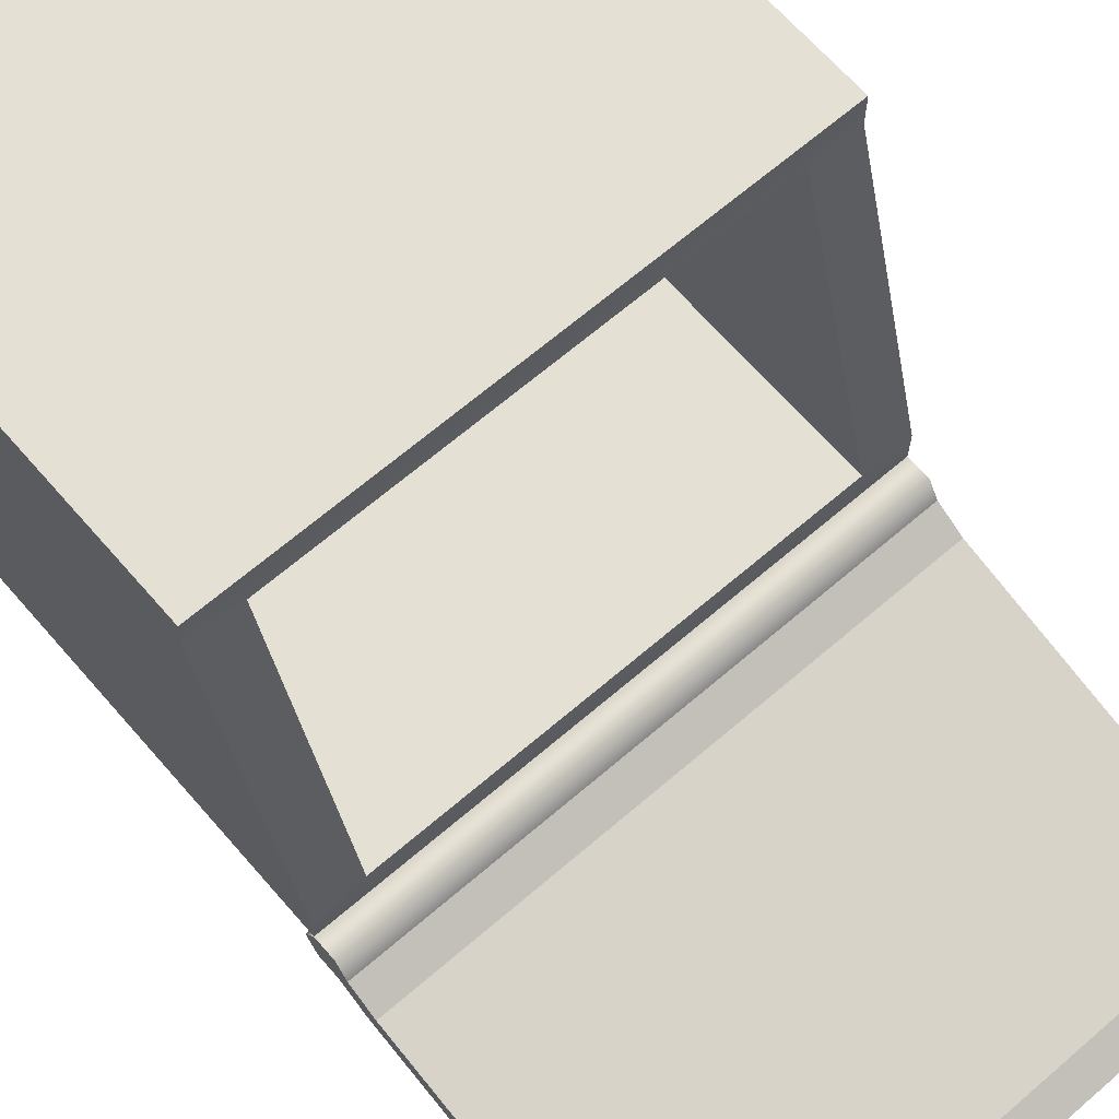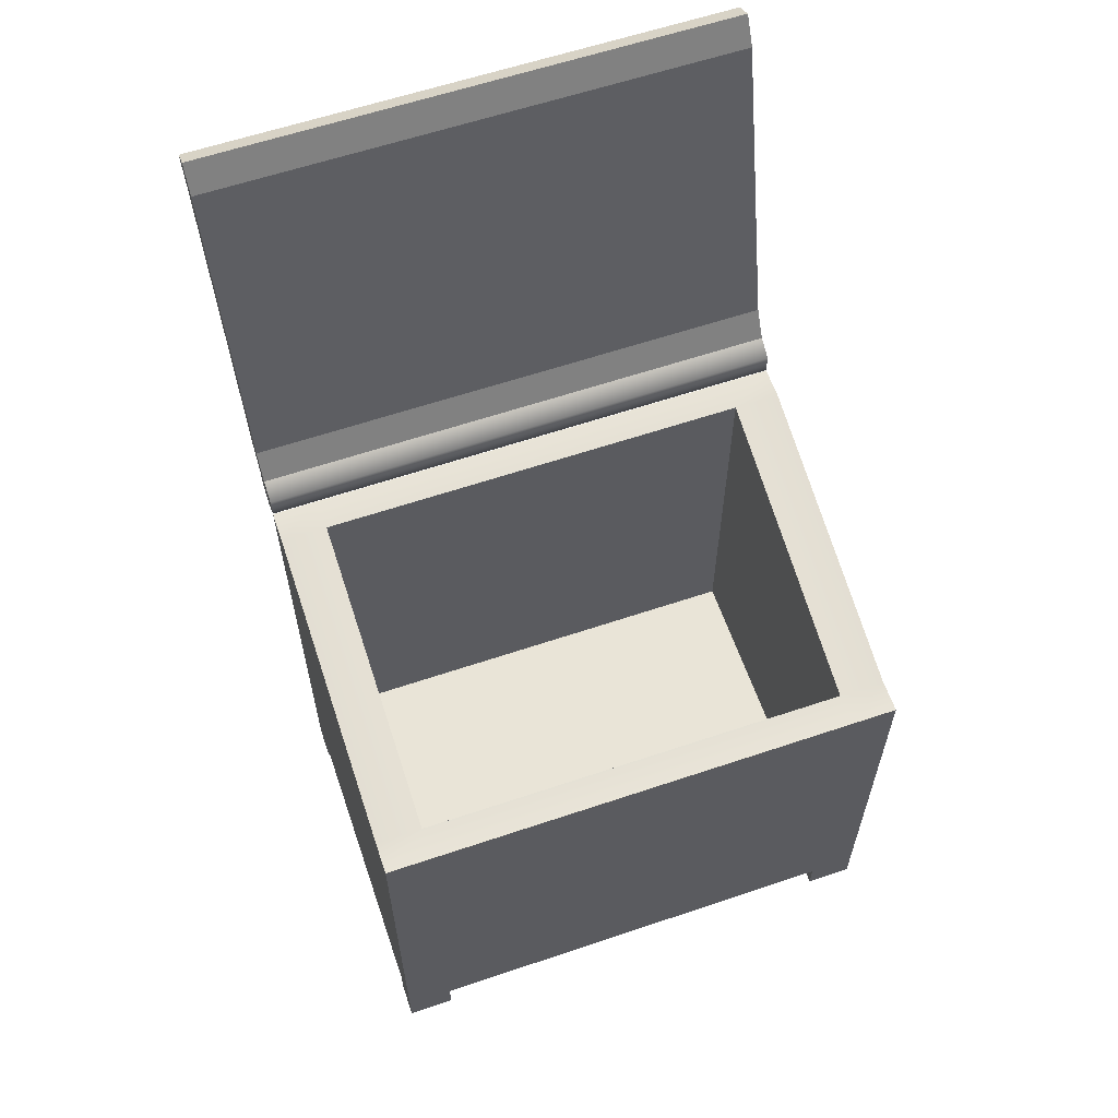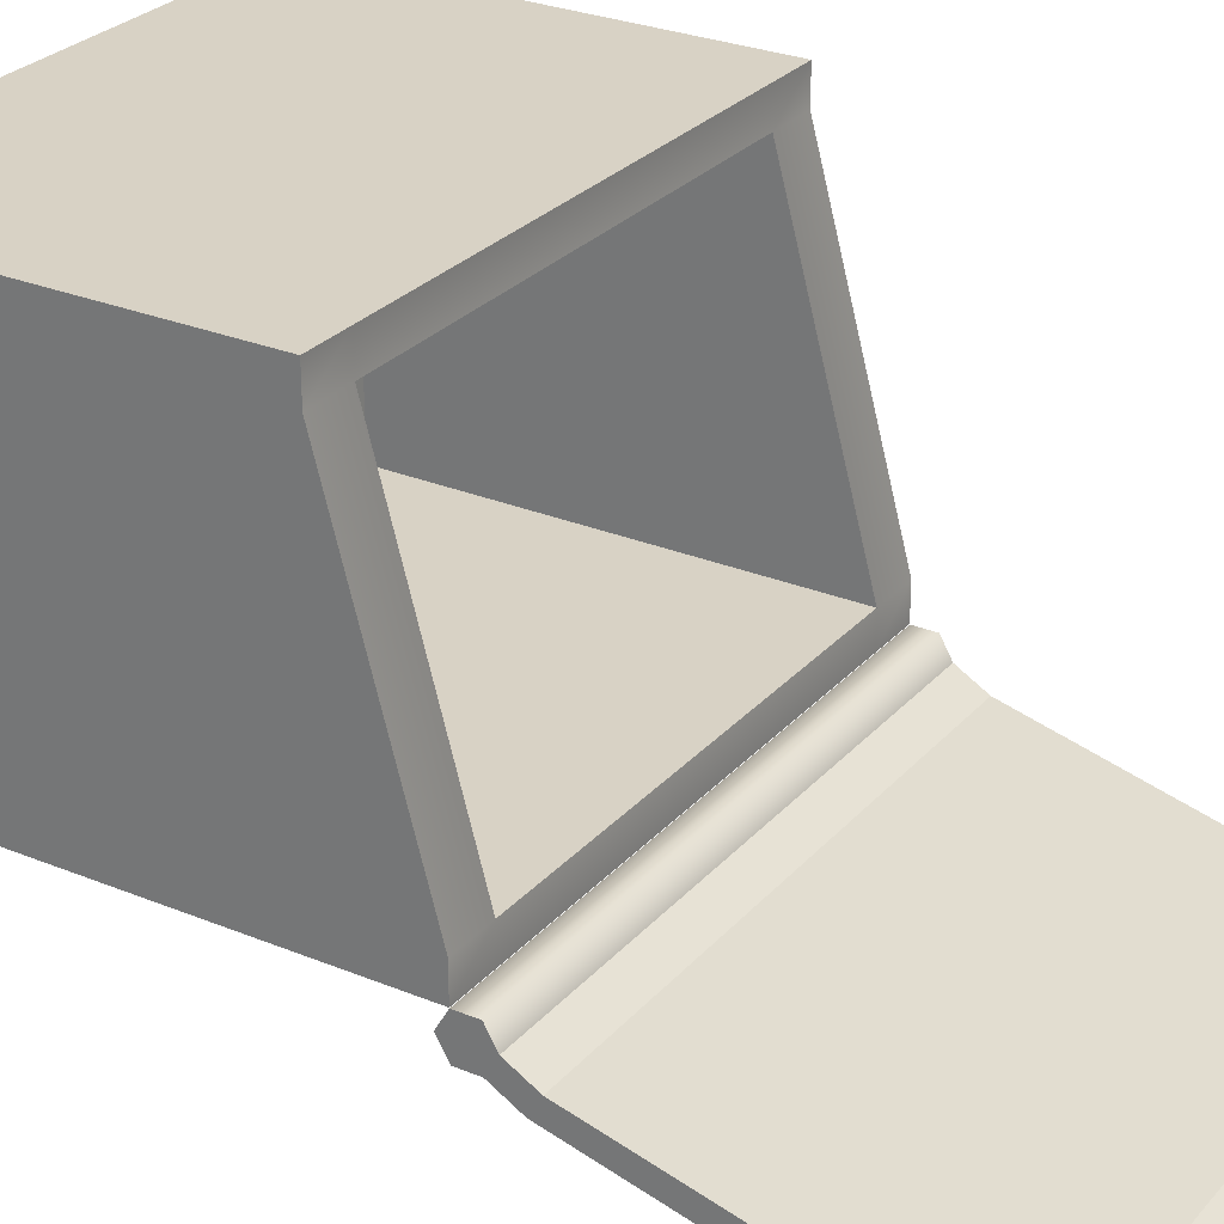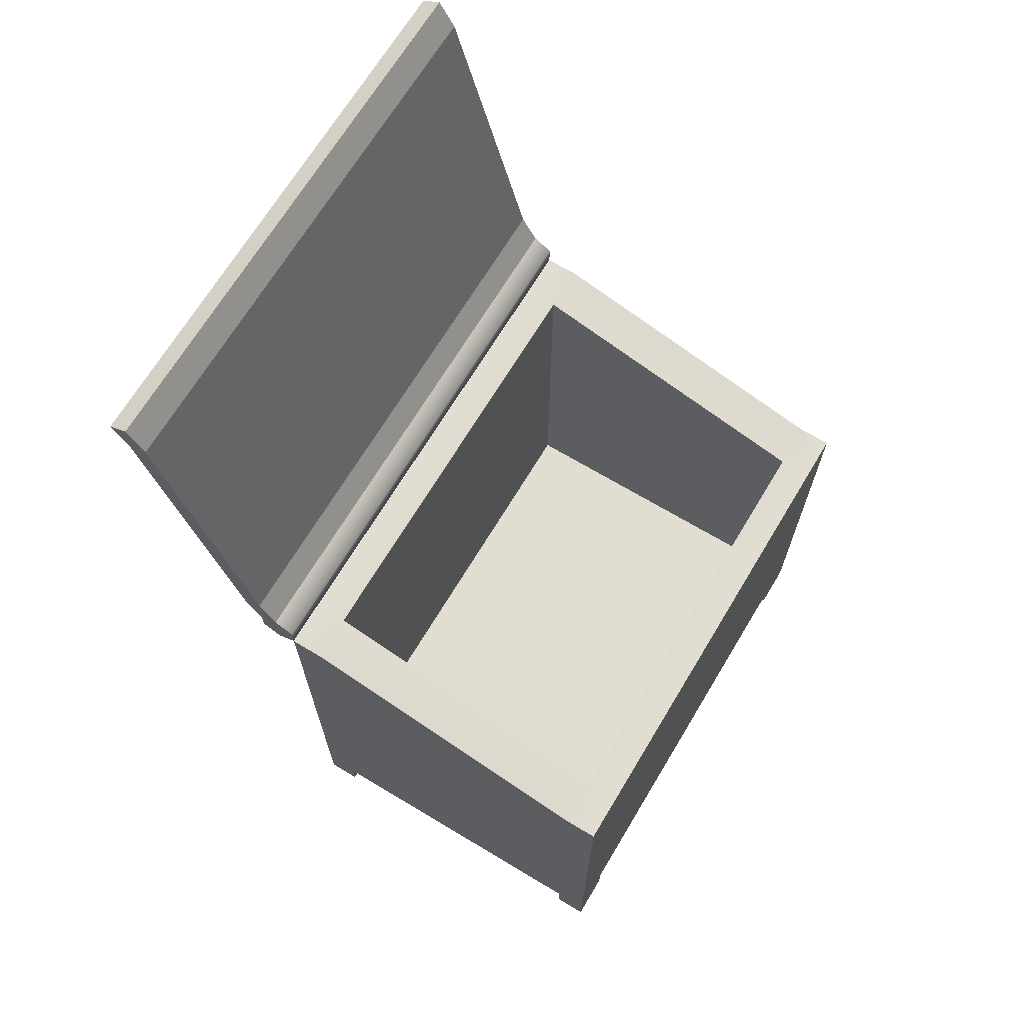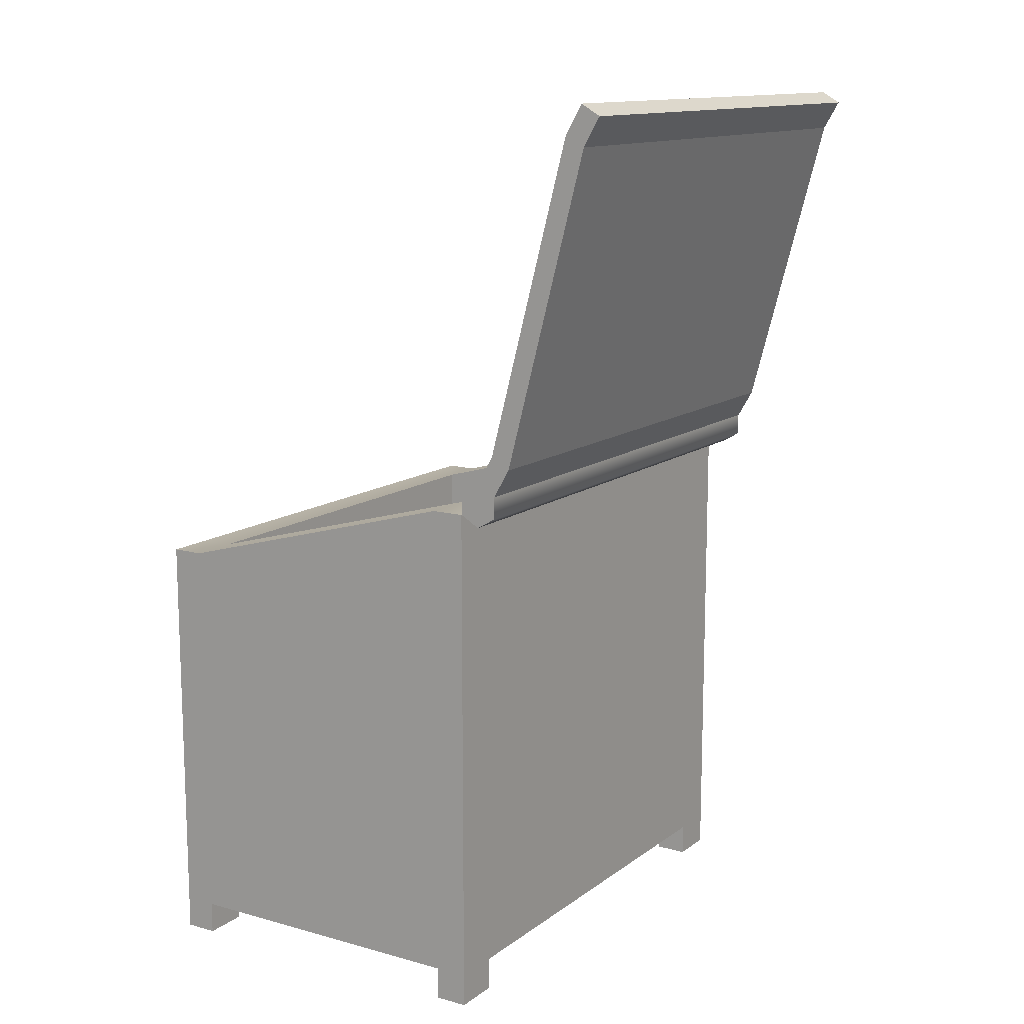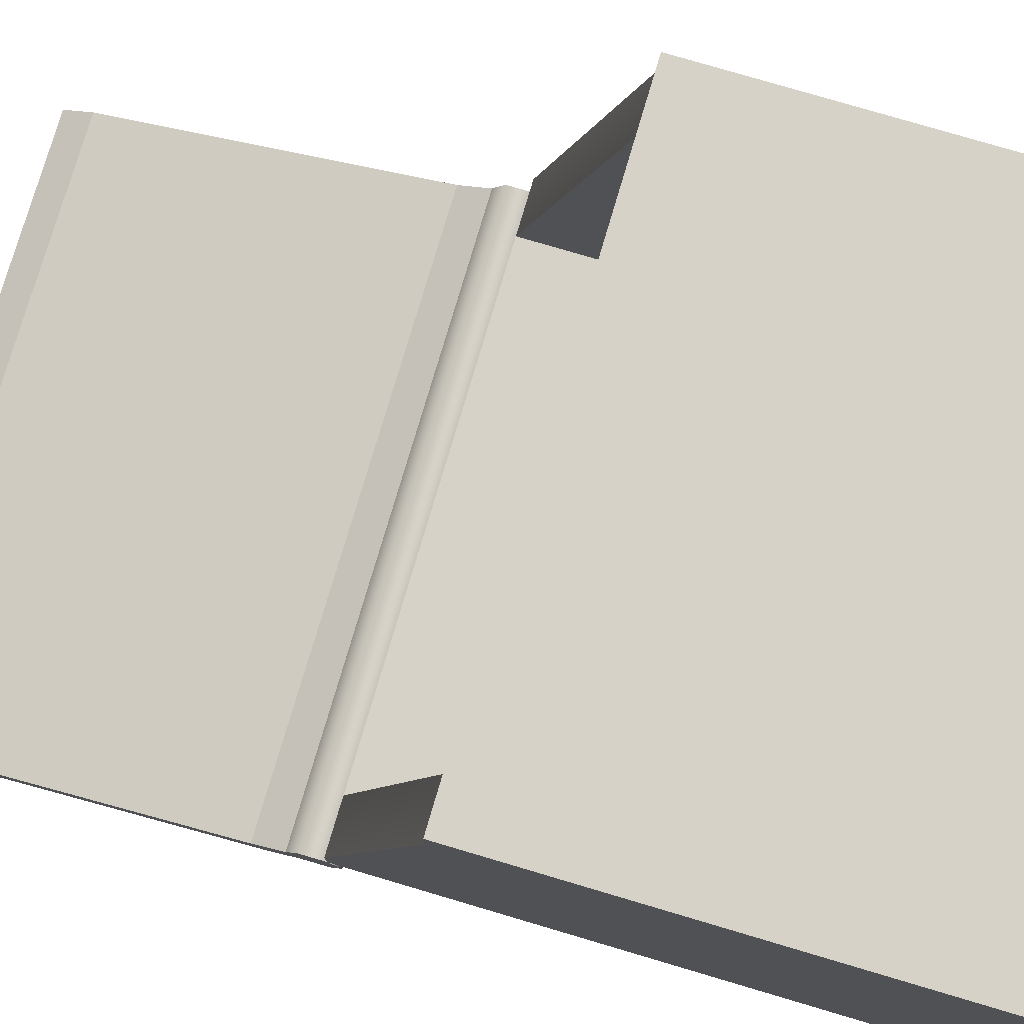
<metadata>
{"format":"obj","ext":"obj","renderer":"f3d","projection":"perspective","resolution":1024,"background":"white","views":[{"elev":66.0,"azim":139.1,"up":"+Z"},{"elev":60.9,"azim":-19.0,"up":"+Y"},{"elev":27.7,"azim":122.2,"up":"+Z"},{"elev":68.5,"azim":-59.0,"up":"+Y"},{"elev":12.9,"azim":122.3,"up":"+Y"},{"elev":77.9,"azim":-73.5,"up":"+Z"}]}
</metadata>
<code>
v  122 42.84 -47.26
v  122 37.84 -38.6
v  -122 37.84 -38.6
v  -122 42.84 -47.26
v  122 42.84 -29.94
v  -122 42.84 -29.94
v  122 52.84 -29.94
v  -122 52.84 -29.94
v  122 57.84 -38.6
v  -122 57.84 -38.6
v  122 224.4 -90.52
v  122 219.4 -99.18
v  -122 219.4 -99.18
v  -122 224.4 -90.52
v  122 52.84 -47.26
v  -122 52.84 -47.26
v  122 70.83 -46.1
v  -122 70.83 -46.1
v  122 65.83 -54.76
v  -122 65.83 -54.76
v  122 211.6 -83.12
v  -122 211.6 -83.12
v  122 206.6 -91.78
v  -122 206.6 -91.78
v  100.6 -180.7 125.4
v  -100.6 -180.7 125.4
v  -100.6 -180.7 -14.85
v  100.6 -180.7 -14.85
v  100.6 -140.7 -14.85
v  -100.6 -140.7 -14.85
v  -100.6 -140.7 125.4
v  100.6 -140.7 125.4
v  100.6 -180.7 140.3
v  100.6 -140.7 140.3
v  -100.6 -140.7 140.3
v  -100.6 -180.7 140.3
v  122 -180.7 -14.85
v  122 -140.7 -14.85
v  122 -140.7 125.4
v  122 -180.7 125.4
v  -100.6 -180.7 -29.75
v  -100.6 -140.7 -29.75
v  100.6 -140.7 -29.75
v  100.6 -180.7 -29.75
v  -122 -180.7 125.4
v  -122 -140.7 125.4
v  -122 -140.7 -14.85
v  -122 -180.7 -14.85
v  122 42.76 -14.85
v  100.6 42.76 -14.85
v  100.6 4.303 125.4
v  122 4.303 125.4
v  -122 4.303 125.4
v  -100.6 4.303 125.4
v  -100.6 42.76 -14.85
v  -122 42.76 -14.85
v  122 -180.7 140.3
v  122 -140.7 140.3
v  -122 -140.7 140.3
v  -122 -180.7 140.3
v  -122 -180.7 -29.75
v  -122 -140.7 -29.75
v  122 -140.7 -29.75
v  122 -180.7 -29.75
v  100.6 42.76 -29.75
v  -100.6 42.76 -29.75
v  -100.6 4.303 140.3
v  100.6 4.303 140.3
v  122 -195.7 140.3
v  100.6 -195.7 140.3
v  100.6 -195.7 125.4
v  122 -195.7 125.4
v  100.6 -195.7 -29.75
v  122 -195.7 -29.75
v  122 -195.7 -14.85
v  100.6 -195.7 -14.85
v  -122 -195.7 -29.75
v  -100.6 -195.7 -29.75
v  -100.6 -195.7 -14.85
v  -122 -195.7 -14.85
v  -100.6 -195.7 140.3
v  -122 -195.7 140.3
v  -122 -195.7 125.4
v  -100.6 -195.7 125.4
v  122 42.76 -29.75
v  122 4.303 140.3
v  -122 4.303 140.3
v  -122 42.76 -29.75
g Object001
f 1 2 3 4
f 2 5 6 3
f 5 7 8 6
f 7 9 10 8
f 11 12 13 14
f 15 1 4 16
f 9 7 1 15
f 8 10 16 4
f 10 9 17 18
f 9 15 19 17
f 15 16 20 19
f 16 10 18 20
f 18 17 21 22
f 17 19 23 21
f 19 20 24 23
f 20 18 22 24
f 22 21 11 14
f 21 23 12 11
f 23 24 13 12
f 24 22 14 13
f 25 26 27 28
f 29 30 31 32
f 33 34 35 36
f 37 38 39 40
f 41 42 43 44
f 45 46 47 48
f 40 25 28 37
f 48 27 26 45
f 49 50 51 52
f 53 54 55 56
f 57 58 34 33
f 59 60 36 35
f 61 62 42 41
f 63 64 44 43
f 33 36 26 25
f 41 44 28 27
f 65 66 55 50
f 67 68 51 54
f 64 63 38 37
f 58 57 40 39
f 60 59 46 45
f 62 61 48 47
f 69 70 71 72
f 73 74 75 76
f 77 78 79 80
f 81 82 83 84
f 85 65 50 49
f 68 86 52 51
f 87 67 54 53
f 66 88 56 55
f 59 35 67 87
f 35 34 68 67
f 34 58 86 68
f 58 39 52 86
f 39 38 49 52
f 38 63 85 49
f 63 43 65 85
f 43 42 66 65
f 42 62 88 66
f 62 47 56 88
f 47 46 53 56
f 46 59 87 53
f 29 32 51 50
f 32 31 54 51
f 31 30 55 54
f 30 29 50 55
f 57 33 70 69
f 33 25 71 70
f 25 40 72 71
f 40 57 69 72
f 64 37 75 74
f 37 28 76 75
f 28 44 73 76
f 44 64 74 73
f 61 41 78 77
f 41 27 79 78
f 27 48 80 79
f 48 61 77 80
f 60 45 83 82
f 45 26 84 83
f 26 36 81 84
f 36 60 82 81
f 3 6 8 4
f 5 2 1 7

</code>
